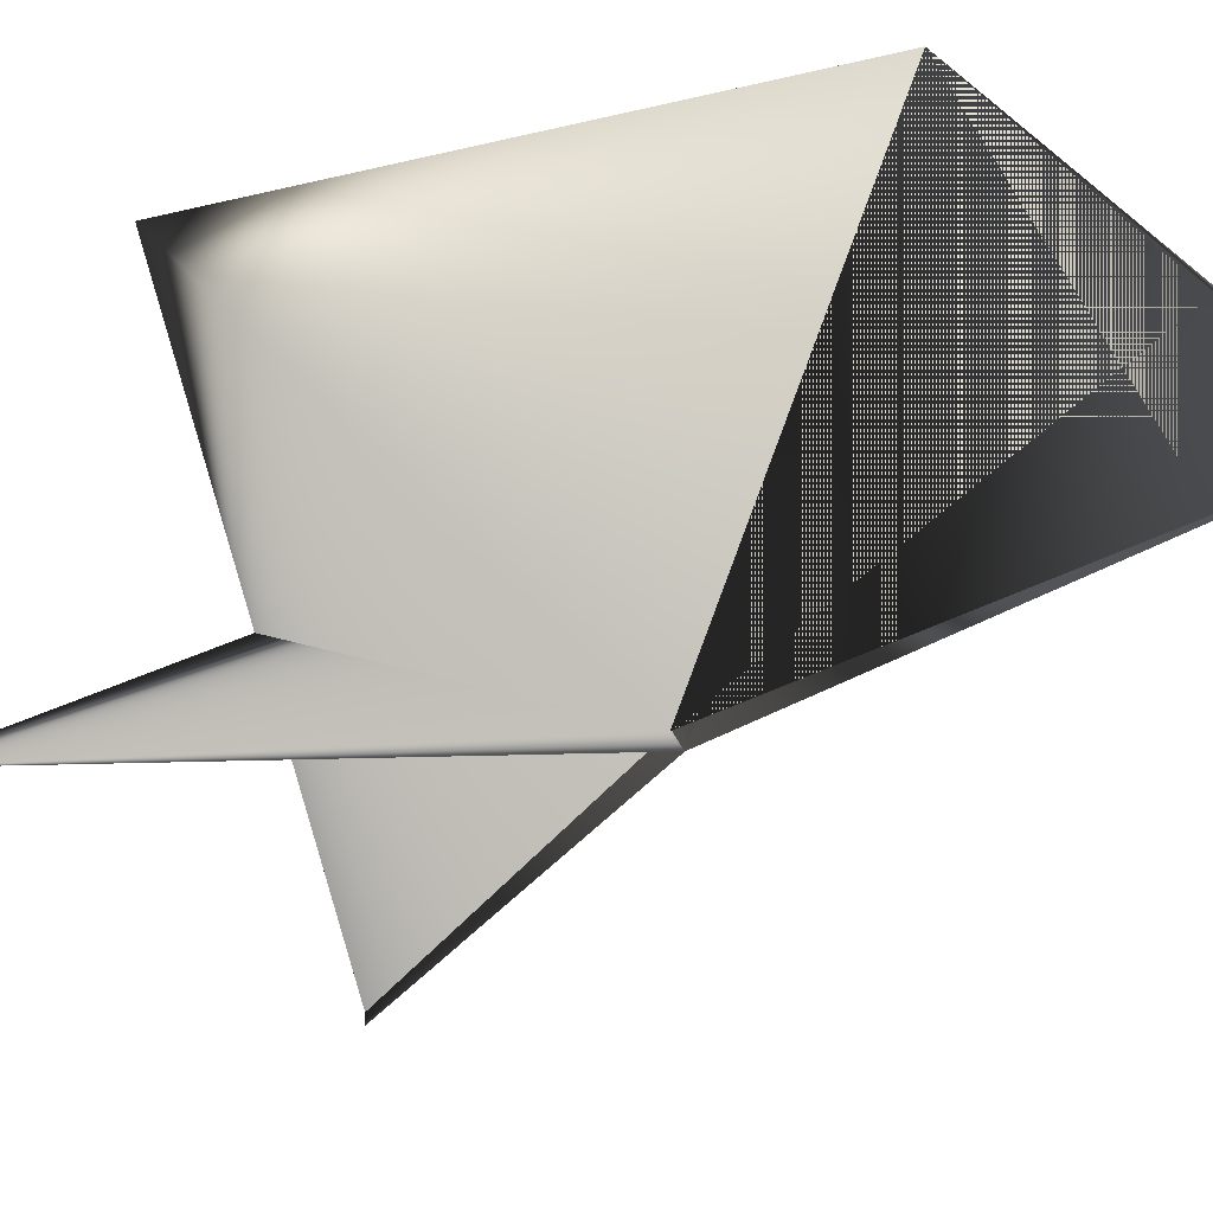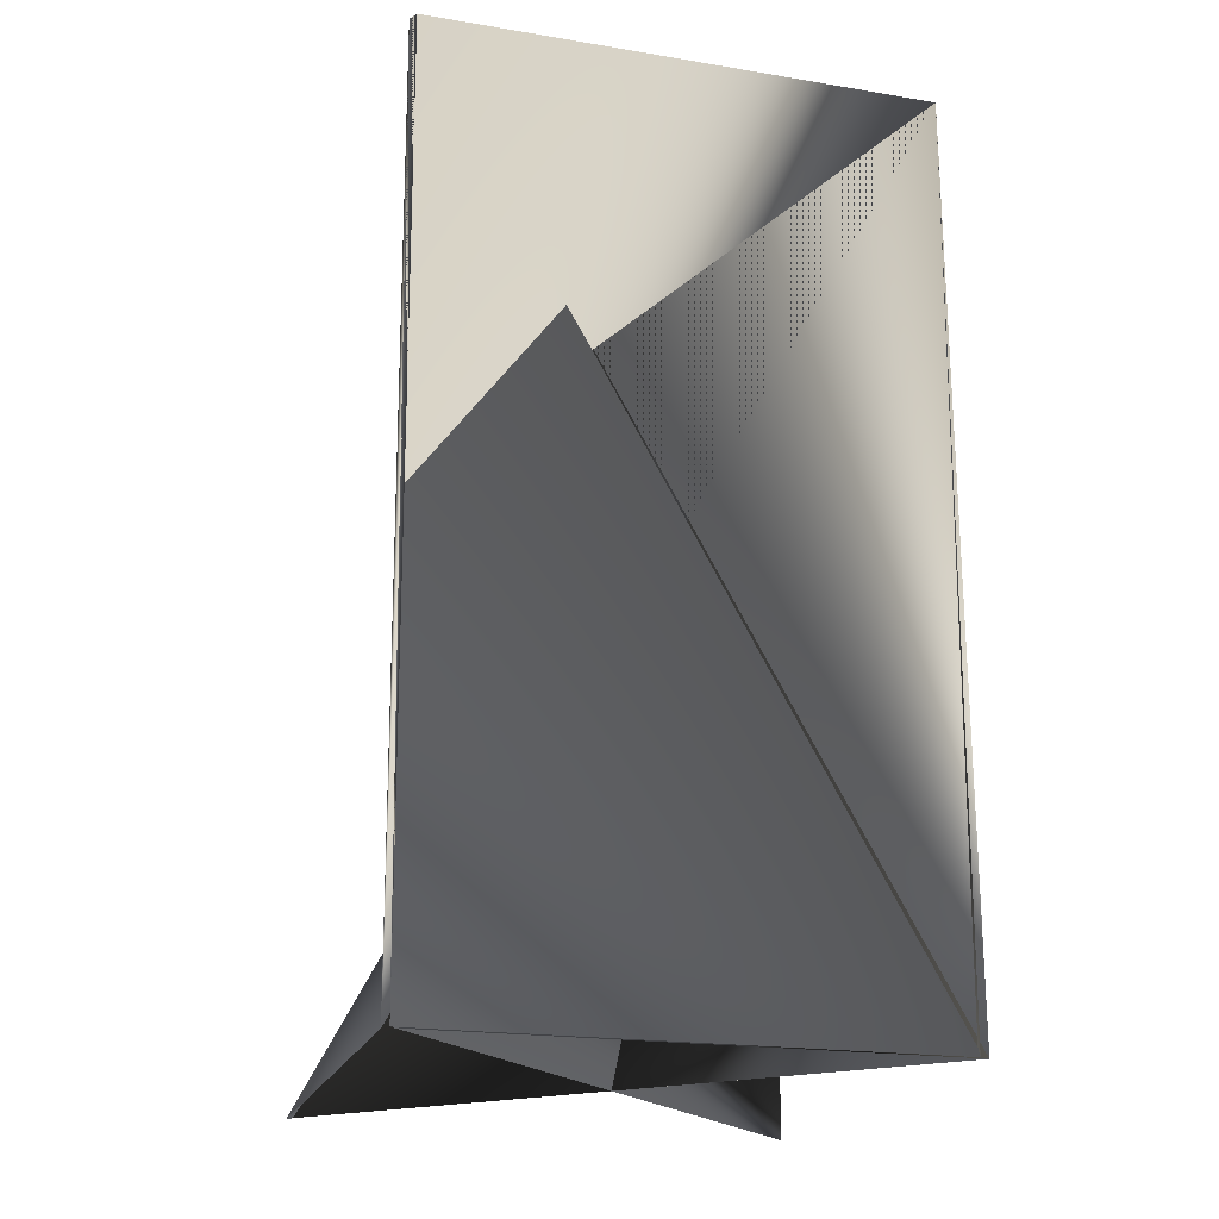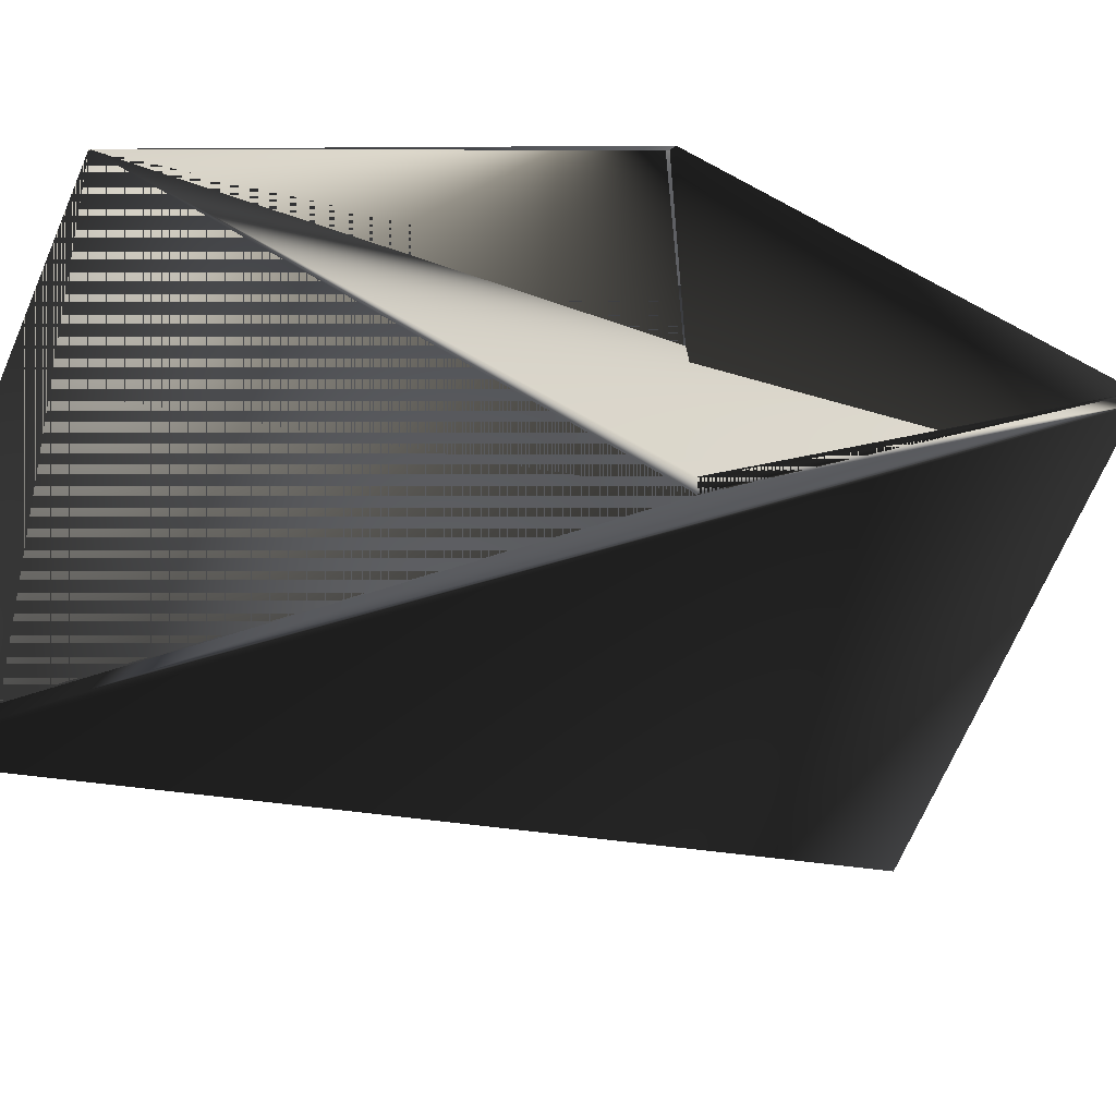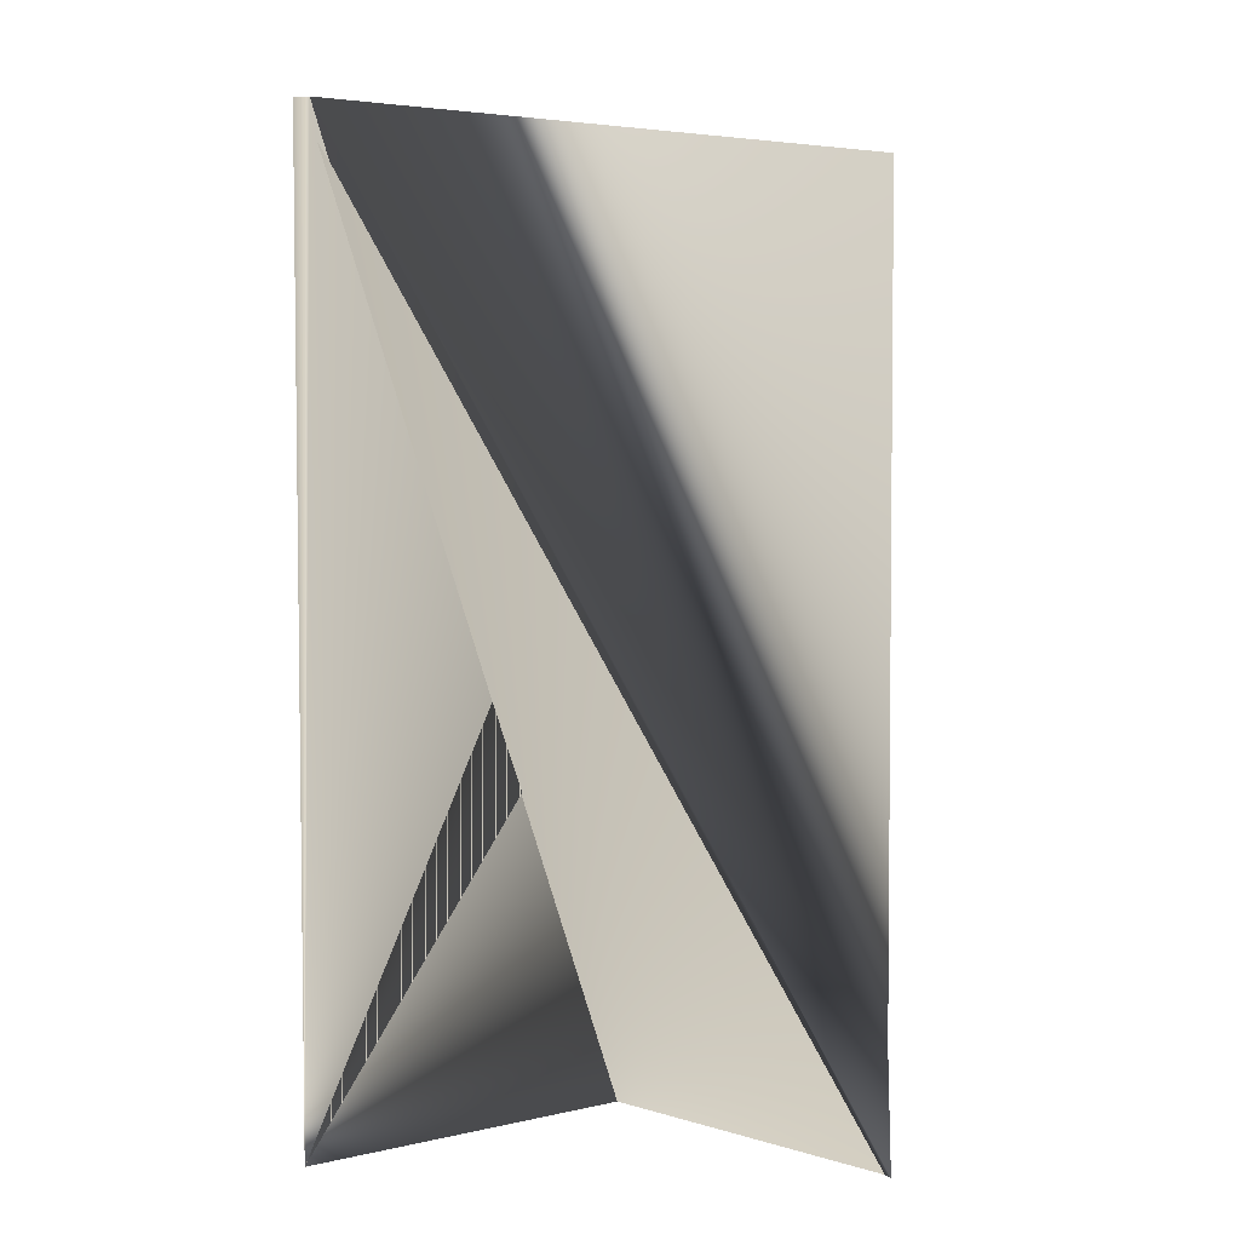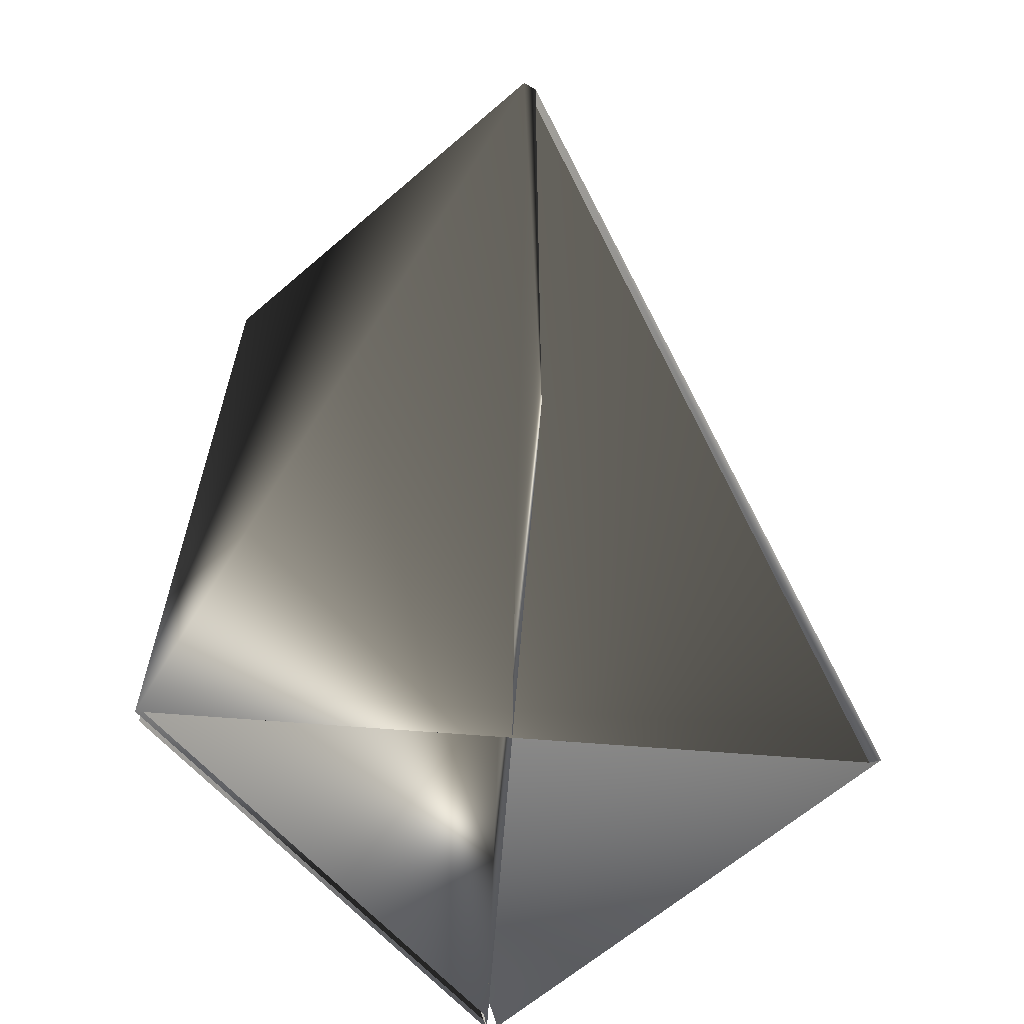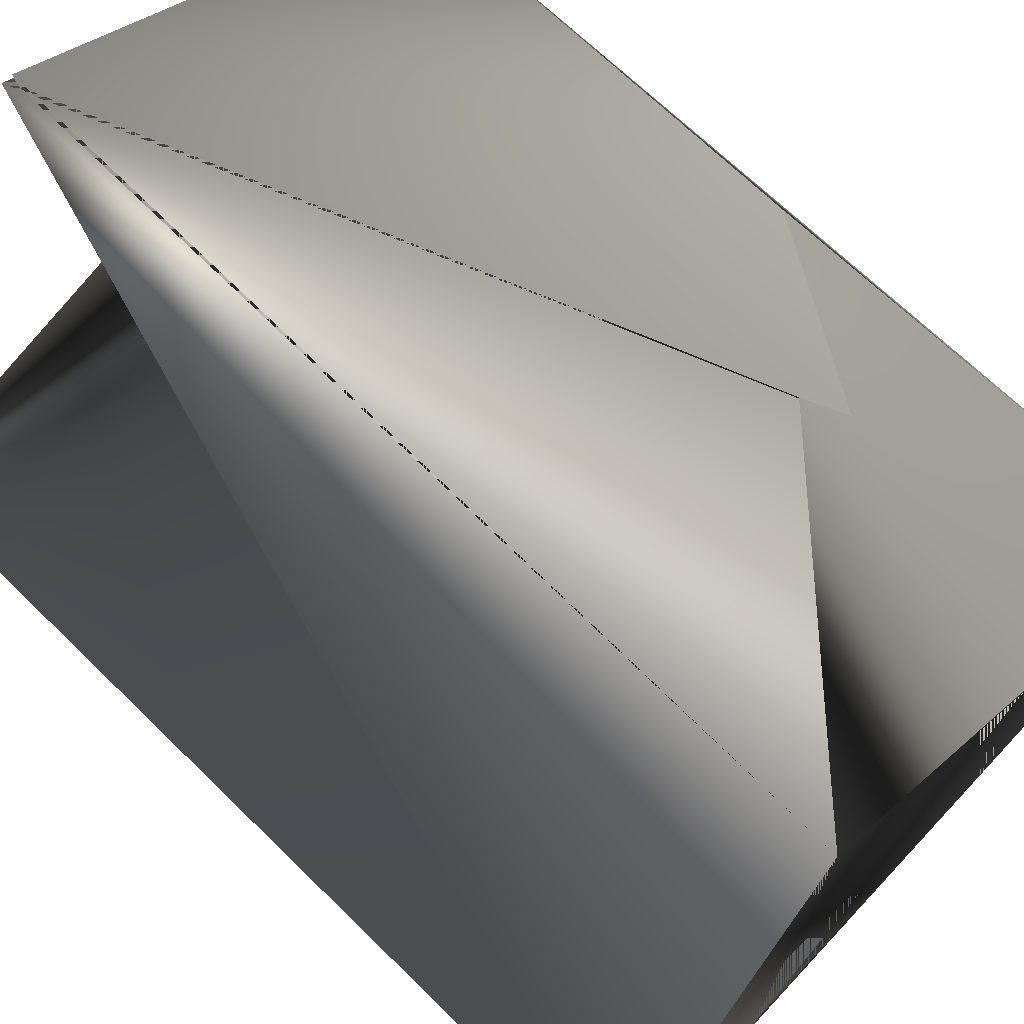
<metadata>
{"format":"obj","ext":"obj","renderer":"f3d","projection":"perspective","resolution":1024,"background":"white","views":[{"elev":-3.5,"azim":-40.3,"up":"+Y"},{"elev":-19.2,"azim":138.0,"up":"+Z"},{"elev":6.8,"azim":27.7,"up":"+Y"},{"elev":3.8,"azim":-21.6,"up":"+Z"},{"elev":-61.4,"azim":-74.9,"up":"+Z"},{"elev":66.8,"azim":-45.2,"up":"+Y"}]}
</metadata>
<code>
v 0.06503 0.02177 0.3308
v 0.06503 0.0196 0.1588
v -0.02246 0.06068 0.3308
v 0.06503 0.0196 0.3308
v 0.06503 0.02177 0.1588
v 0.02266 -0.06394 0.1588
v -0.06052 -0.02286 0.3308
v -0.06267 -0.02069 0.3308
v -0.06267 -0.02286 0.1588
v -0.02246 0.06285 0.1588
v 0.06288 0.02177 0.1588
v -0.02031 0.06285 0.1588
v 0.02266 -0.06177 0.1588
f 1 2 3
f 1 4 2
f 1 4 5
f 1 5 4
f 1 3 4
f 2 4 3
f 2 6 3
f 2 7 6
f 2 4 7
f 2 3 4
f 7 5 3
f 7 3 5
f 7 8 5
f 4 5 3
f 4 9 8
f 4 10 11
f 4 11 5
f 4 5 8
f 4 3 10
f 4 8 9
f 4 8 3
f 9 7 5
f 9 5 8
f 9 8 7
f 8 12 4
f 8 4 3
f 8 3 12
f 12 5 4
f 12 3 8
f 12 8 5
f 10 13 7
f 10 7 4
f 10 4 11
f 10 3 8
f 10 8 13
f 13 6 7
f 13 3 6
f 13 8 3
f 11 4 3
f 11 3 5

</code>
